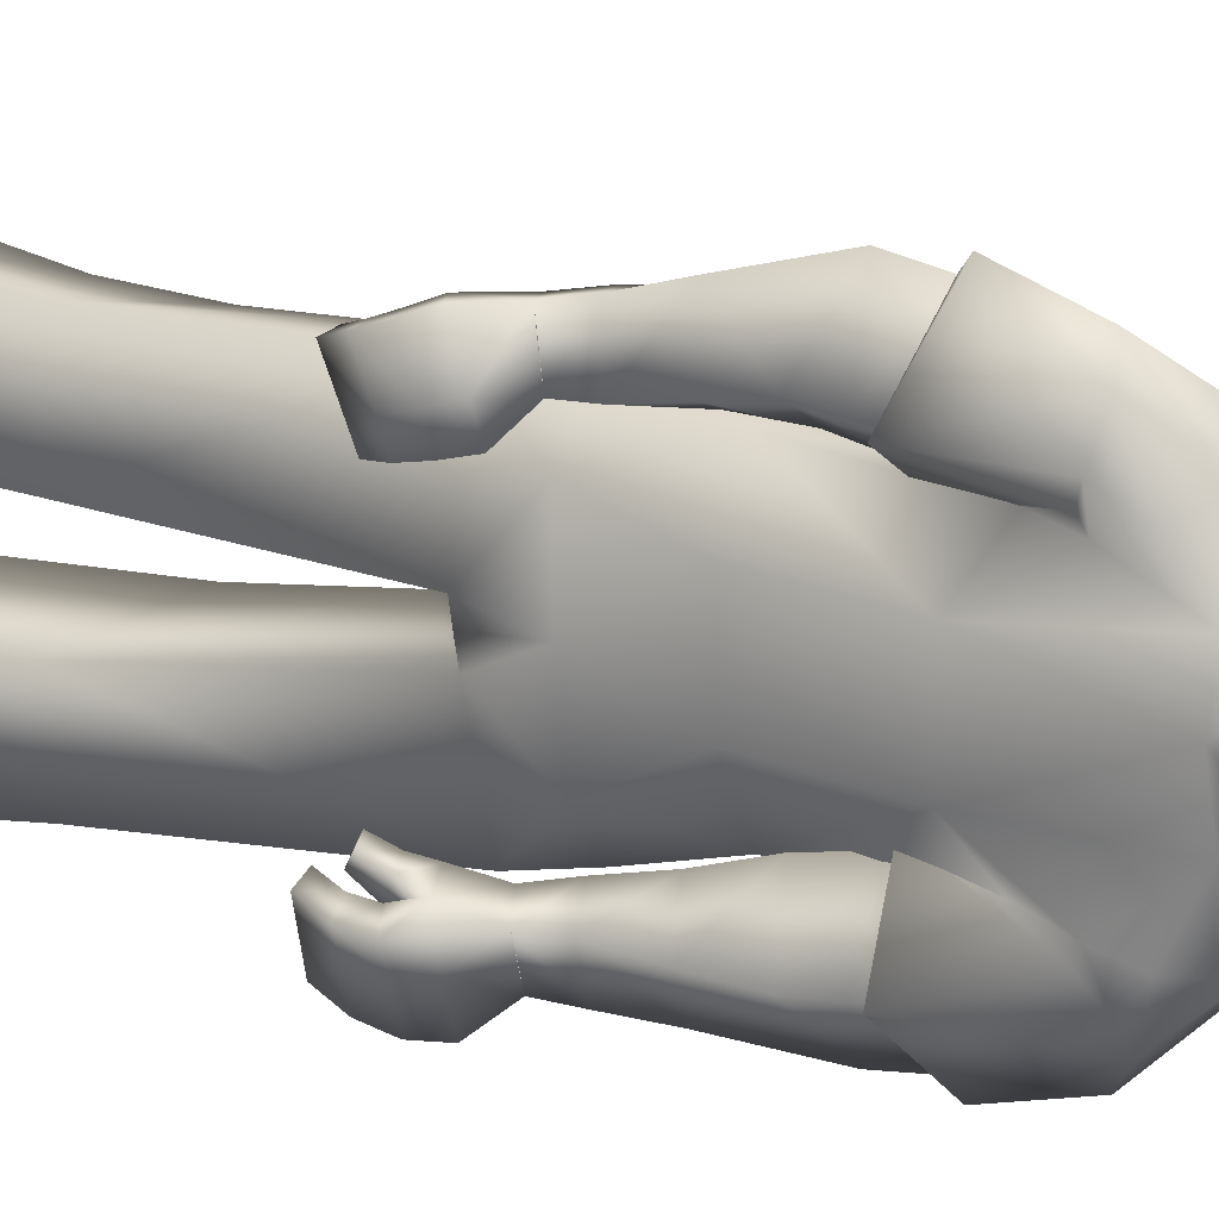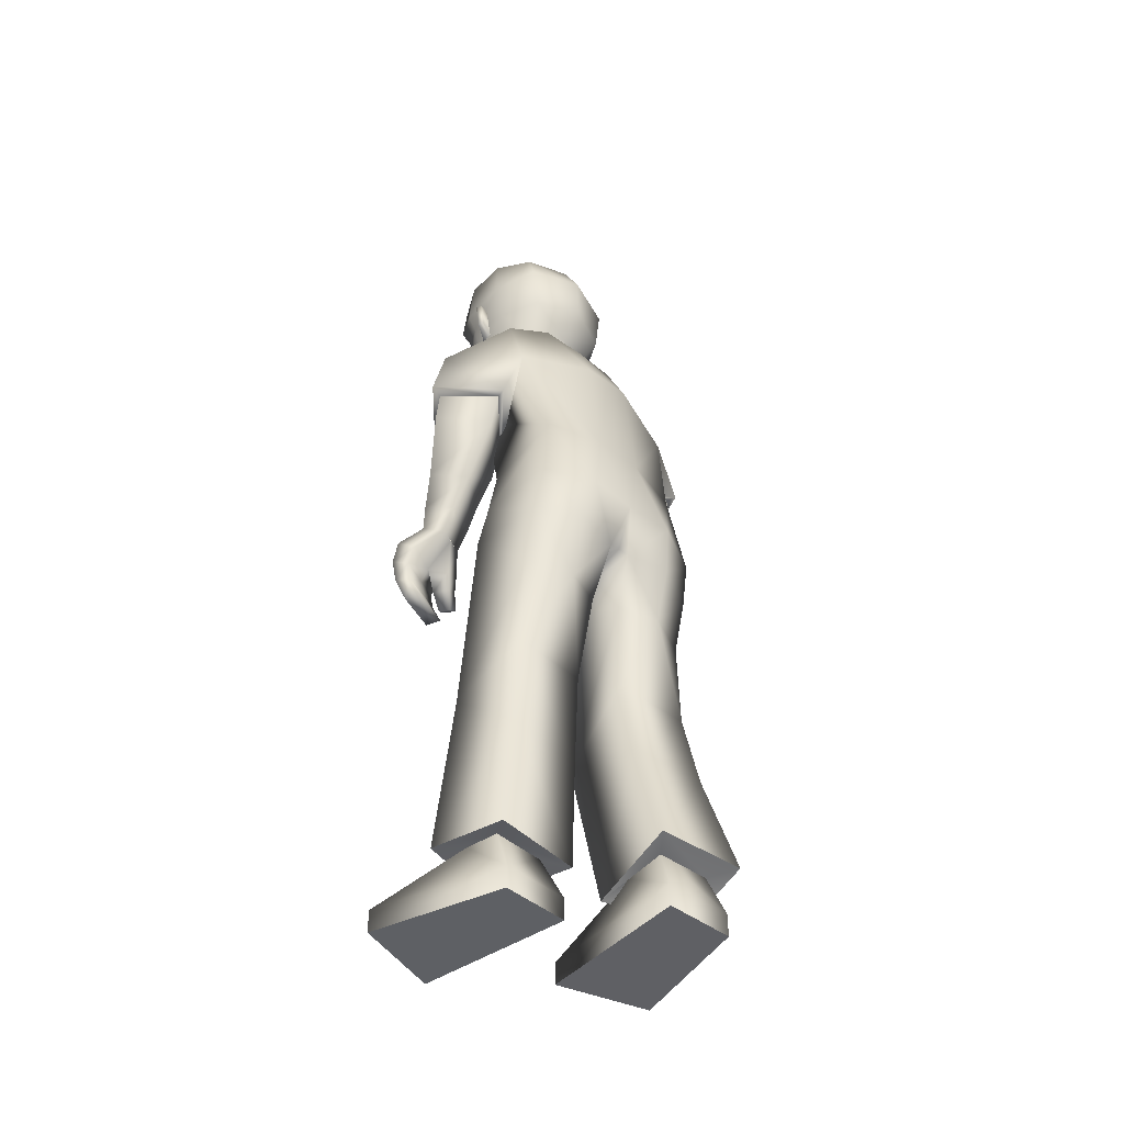
<metadata>
{"format":"obj","ext":"obj","renderer":"f3d","projection":"perspective","resolution":1024,"background":"white","views":[{"elev":17.7,"azim":116.9,"up":"+Z"},{"elev":-42.8,"azim":-134.4,"up":"+Y"}]}
</metadata>
<code>
o Zombie
v 0.04868 1.386 0.1715
v -0.07636 0.7585 0.156
v 0.185 1.326 0.149
v 0.07282 0.7591 0.1693
v 0.09371 0.9915 0.1507
v 0.1357 1.209 0.1359
v -0.05594 1.03 0.1454
v -0.009631 1.252 0.1815
v 0.1274 0.7689 0.01007
v 0.03843 1.435 0.08527
v -0.09252 0.769 -0.00873
v 0.1776 1.371 0.08246
v 0.1354 0.9842 0.06459
v 0.193 1.174 0.06807
v -0.07903 1.037 0.03751
v -0.04738 1.276 0.04264
v -0.08619 0.8471 0.1596
v 0.06424 0.8472 0.1683
v 0.1265 0.852 0.1072
v -0.1275 0.854 0.06517
v 0.1387 0.03858 0.03541
v 0.08617 0.03723 0.2019
v -0.1545 0.03959 0.1301
v -0.1503 0.04102 0.002061
v 0.08955 0.3945 0.02276
v 0.05155 0.3907 0.1636
v -0.1058 0.3286 0.1411
v -0.09399 0.3297 -0.003851
v -0.03181 0.1192 0.03426
v -0.1212 0.1191 0.1215
v -0.05968 0.1184 0.1306
v -0.1157 0.1202 0.02193
v -0.02825 0.09219 0.1748
v -0.1532 0.1311 -0.01192
v 0.01017 0.08662 0.01252
v -0.1686 0.1304 0.1538
v 0.1382 -0.00276 0.03494
v 0.08573 -0.004119 0.2015
v -0.155 -0.001758 0.1297
v -0.1507 -0.000324 0.001583
v 0.1705 0.6896 0.1985
v 0.1616 0.7177 0.1113
v 0.1334 0.7214 0.1164
v 0.1421 0.6938 0.2018
v 0.1219 1.091 0.2985
v 0.02324 1.077 0.2531
v 0.07626 1.035 0.1527
v 0.1731 1.049 0.2012
v 0.1568 0.745 0.1398
v 0.1172 0.7974 0.1729
v 0.1549 0.7522 0.1208
v 0.114 0.8067 0.1422
v 0.2885 1.682 0.09151
v 0.2604 1.435 0.05448
v 0.1129 1.508 0.06997
v 0.1914 1.431 0.06414
v 0.2837 1.515 0.09803
v 0.2947 1.632 0.1034
v 0.07111 1.563 0.0872
v 0.1117 1.462 0.06679
v 0.2358 1.59 0.1273
v 0.1674 1.477 0.09095
v 0.2201 1.464 0.09198
v 0.2174 1.531 0.1119
v 0.2829 1.601 0.1028
v 0.3034 1.599 0.02413
v 0.3128 1.53 0.03427
v 0.02513 1.159 0.239
v 0.1794 1.122 0.1877
v 0.1284 1.156 0.2874
v 0.08033 1.122 0.131
v 0.008024 1.163 0.2479
v 0.1981 1.124 0.1845
v 0.1328 1.17 0.3059
v 0.08122 1.118 0.1192
v 0.1965 0.8054 0.2412
v 0.1506 0.8165 0.1367
v 0.1607 0.7897 0.2401
v 0.1872 0.8323 0.1369
v 0.1106 0.8399 0.2354
v 0.1574 0.8626 0.1727
v 0.1144 0.8494 0.1691
v 0.1536 0.8526 0.2407
v 0.1127 0.8442 0.203
v 0.13 0.7475 0.1222
v 0.1647 0.7078 0.142
v 0.1364 0.7117 0.1462
v 0.1551 0.8024 0.1827
v 0.1907 0.8221 0.1759
v 0.1321 0.7399 0.1424
v 0.156 0.8574 0.2069
v 0.2033 0.7681 0.2275
v 0.1935 0.7286 0.2129
v 0.1606 0.785 0.1303
v 0.1538 0.7544 0.1237
v 0.1649 0.7268 0.215
v 0.1706 0.7581 0.2276
v 0.1878 0.7573 0.1204
v 0.1954 0.7959 0.129
v 0.1655 0.7733 0.1712
v 0.1565 0.7439 0.1592
v 0.1985 0.7859 0.1653
v 0.1878 0.7465 0.1536
v 0.09234 0.8882 0.2419
v 0.1487 0.9012 0.2494
v 0.1575 0.9084 0.1741
v 0.1017 0.8955 0.1667
v 0.06568 0.9552 0.2431
v 0.1659 0.9806 0.1878
v 0.136 0.9692 0.2674
v 0.09052 0.9659 0.161
v 0.1224 0.7771 0.133
v 0.1851 1.272 0.177
v 0.1426 1.278 0.2698
v 0.125 0.7684 0.1582
v 0.1529 0.7842 0.1289
v 0.156 0.7725 0.161
v 0.2681 1.441 0.05471
v 0.1775 1.544 0.1496
v 0.1881 1.543 0.1552
v 0.1812 1.599 0.1548
v 0.1918 1.598 0.1604
v 0.2298 1.519 0.117
v 0.2224 1.604 0.1188
v 0.146 1.557 0.1275
v -0.05862 0.4878 -0.000121
v -0.06883 0.4811 0.1429
v 0.1973 1.533 0.101
v -0.05771 0.6561 0.1494
v -0.06293 0.6593 -0.005405
v 0.2023 1.607 0.1079
v 0.2433 1.627 0.1402
v 0.152 1.642 0.1381
v 0.1687 1.738 0.1284
v 0.07415 1.66 0.1019
v 0.2953 1.636 0.1168
v 0.245 1.731 0.1302
v 0.09486 1.717 0.09622
v 0.2933 1.709 0.1094
v 0.06109 1.393 -0.171
v -0.05727 0.7815 -0.2079
v 0.2065 1.34 -0.1514
v 0.09102 0.7876 -0.2093
v 0.1056 1.002 -0.1555
v 0.1663 1.219 -0.1312
v -0.04483 1.038 -0.1609
v 0.01058 1.257 -0.1832
v -0.09028 0.7716 -0.02847
v 0.1749 1.359 0.004505
v 0.1277 0.7729 -0.01704
v 0.03081 1.426 0.001071
v -0.04622 1.277 -0.003749
v -0.07725 1.038 -0.008677
v 0.195 1.175 0.002179
v 0.138 0.9855 -0.001339
v 0.1331 0.7811 -0.04673
v 0.04392 1.438 -0.08222
v -0.08809 0.772 -0.04685
v 0.1827 1.373 -0.0724
v 0.1405 0.9884 -0.06706
v 0.1971 1.176 -0.06372
v -0.07542 1.04 -0.05486
v -0.04434 1.277 -0.05026
v -0.06573 0.8745 -0.2017
v 0.08424 0.8747 -0.1937
v -0.1178 0.8608 -0.02341
v 0.1422 0.8609 -0.008672
v 0.1396 0.8699 -0.1257
v -0.1175 0.8674 -0.1124
v 0.287 0.04049 -0.1151
v 0.2346 0.04059 -0.2817
v -0.006127 0.04383 -0.21
v -0.00194 0.04435 -0.08188
v 0.1456 0.4218 -0.08599
v 0.109 0.4205 -0.2273
v -0.02205 0.316 -0.2098
v -0.01061 0.3131 -0.06484
v 0.117 0.1221 -0.1135
v 0.02763 0.1231 -0.2008
v 0.08917 0.1221 -0.2098
v 0.03311 0.1235 -0.1012
v 0.1239 0.1165 -0.2544
v -0.006235 0.1058 -0.06747
v 0.1628 0.1146 -0.09209
v -0.02132 0.1089 -0.2332
v 0.2863 -0.000853 -0.1149
v 0.2339 -0.000751 -0.2815
v -0.00681 0.00249 -0.2098
v -0.002622 0.003007 -0.08169
v 0.2234 0.7038 -0.2634
v 0.2607 0.7135 -0.1798
v 0.234 0.7153 -0.1691
v 0.1973 0.7057 -0.251
v 0.1375 1.099 -0.2884
v 0.05862 1.077 -0.216
v 0.1456 1.045 -0.1335
v 0.2221 1.071 -0.2075
v 0.2471 0.7494 -0.1627
v 0.193 0.798 -0.1901
v 0.2516 0.7596 -0.1457
v 0.2039 0.8052 -0.1614
v 0.2935 1.683 -0.06842
v 0.301 1.692 0.01193
v 0.2818 1.424 0.009536
v 0.08488 1.519 0.004126
v 0.2632 1.436 -0.03654
v 0.1161 1.508 -0.06014
v 0.195 1.433 -0.05153
v 0.3479 1.534 0.01236
v 0.3202 1.626 0.0121
v 0.2892 1.517 -0.07744
v 0.3005 1.633 -0.08055
v 0.04141 1.572 0.002898
v 0.07639 1.564 -0.07946
v 0.1009 1.467 0.004019
v 0.1156 1.464 -0.0581
v 0.2081 1.427 0.006721
v 0.2432 1.592 -0.1087
v 0.1726 1.478 -0.07827
v 0.2254 1.465 -0.07612
v 0.2886 1.435 0.009826
v 0.224 1.532 -0.09525
v 0.2887 1.602 -0.08112
v 0.3171 1.607 0.01187
v 0.3042 1.6 -0.001324
v 0.3142 1.531 -0.01177
v 0.3157 1.521 0.01125
v 0.05481 1.159 -0.2034
v 0.2207 1.142 -0.1995
v 0.1391 1.166 -0.28
v 0.1432 1.133 -0.1162
v 0.0363 1.16 -0.2075
v 0.2406 1.147 -0.2009
v 0.1392 1.179 -0.2996
v 0.1497 1.129 -0.104
v 0.2257 0.8276 -0.2872
v 0.2393 0.8151 -0.1733
v 0.1952 0.8087 -0.2716
v 0.2714 0.8328 -0.1893
v 0.1574 0.8491 -0.2353
v 0.2256 0.8702 -0.194
v 0.1879 0.854 -0.175
v 0.1948 0.8647 -0.2557
v 0.1726 0.8512 -0.2058
v 0.2282 0.7546 -0.1373
v 0.2476 0.7101 -0.2092
v 0.2212 0.712 -0.1977
v 0.2215 0.8069 -0.2159
v 0.2544 0.8307 -0.226
v 0.2234 0.7437 -0.1554
v 0.2104 0.8674 -0.2252
v 0.2379 0.7892 -0.2871
v 0.2363 0.7468 -0.2786
v 0.251 0.7828 -0.1805
v 0.2481 0.751 -0.1783
v 0.2106 0.7427 -0.2663
v 0.2095 0.7763 -0.2729
v 0.2791 0.7563 -0.1919
v 0.2817 0.7964 -0.1946
v 0.2341 0.7798 -0.2198
v 0.2322 0.7478 -0.2116
v 0.2658 0.794 -0.2287
v 0.262 0.7523 -0.2221
v 0.1369 0.8948 -0.2337
v 0.1863 0.9113 -0.2604
v 0.2211 0.9179 -0.1927
v 0.1721 0.9015 -0.1663
v 0.1081 0.9598 -0.2246
v 0.2194 0.9906 -0.2029
v 0.1662 0.9792 -0.2699
v 0.1581 0.9704 -0.1542
v 0.2155 0.7798 -0.1535
v 0.195 1.311 -0.1949
v 0.1436 1.29 -0.269
v 0.2083 0.7694 -0.176
v 0.2447 0.7887 -0.16
v 0.2363 0.7735 -0.1885
v 0.271 1.442 -0.03619
v 0.1865 1.546 -0.1352
v 0.1974 1.545 -0.1402
v 0.1906 1.601 -0.1394
v 0.2015 1.6 -0.1444
v 0.2366 1.521 -0.0997
v 0.2294 1.606 -0.1008
v 0.1537 1.559 -0.115
v -0.01446 0.4933 -0.06002
v -0.02213 0.4938 -0.2032
v 0.2032 1.535 -0.08563
v -0.03109 0.6697 -0.2007
v -0.04212 0.665 -0.04936
v 0.2086 1.608 -0.0912
v 0.2515 1.629 -0.1206
v 0.1603 1.644 -0.124
v 0.1763 1.739 -0.1121
v 0.1746 1.761 0.008381
v 0.08032 1.661 -0.09268
v 0.04234 1.665 0.003549
v 0.3019 1.637 -0.09385
v 0.2526 1.733 -0.1091
v 0.1006 1.718 -0.08491
v 0.08211 1.739 0.005299
v 0.2508 1.754 0.01075
v 0.3058 1.724 0.01229
v 0.2995 1.711 -0.08559
v 0.1769 1.101 0.1942
v 0.07838 1.103 0.1374
v 0.2179 1.125 -0.2049
v 0.1407 1.116 -0.122
v 0.3145 1.517 0.01119
v 0.313 1.53 -0.01511
v 0.3115 1.53 0.03716
v 0.1189 1.371 0.1738
v 0.185 1.278 0.1355
v 0.1643 1.283 0.2283
v 0.1725 1.262 0.1503
v 0.1316 1.38 -0.1734
v 0.2127 1.291 -0.1338
v 0.1646 1.312 -0.2328
v 0.1989 1.28 -0.1605
v 0.1284 1.156 0.2874
v 0.02513 1.159 0.239
v 0.08033 1.122 0.131
v 0.1794 1.122 0.1877
v 0.1391 1.166 -0.28
v 0.05481 1.159 -0.2034
v 0.1432 1.133 -0.1162
v 0.2207 1.142 -0.1995
v -0.05968 0.1184 0.1306
v -0.1212 0.1191 0.1215
v -0.1157 0.1202 0.02193
v -0.03181 0.1192 0.03426
v 0.01017 0.08662 0.01252
v -0.02825 0.09219 0.1748
v -0.1686 0.1304 0.1538
v -0.1532 0.1311 -0.01192
v 0.08917 0.1221 -0.2098
v 0.02763 0.1231 -0.2008
v 0.03311 0.1235 -0.1012
v 0.117 0.1221 -0.1135
v 0.1628 0.1146 -0.09209
v 0.1239 0.1165 -0.2544
v -0.02132 0.1089 -0.2332
v -0.006235 0.1058 -0.06747
v 0.1382 -0.00276 0.03494
v 0.08573 -0.004119 0.2015
v -0.155 -0.001758 0.1297
v -0.1507 -0.000324 0.001583
v 0.2863 -0.000853 -0.1149
v 0.2339 -0.000751 -0.2815
v -0.00681 0.00249 -0.2098
v -0.002622 0.003007 -0.08169
v 0.2921 1.462 0.01011
v 0.3065 1.506 0.01086
v 0.2798 1.497 0.0872
v 0.2847 1.498 -0.06712
v 0.3101 1.503 0.01096
v 0.3029 1.48 0.01058
v 0.2789 1.496 -0.06732
v 0.274 1.495 0.08701
v 0.2787 1.499 0.009934
v -0.1141 0.7635 0.07082
v -0.1019 0.7759 -0.1275
v -0.09223 0.6575 0.06701
v -0.06715 0.6637 -0.1207
f 146 144 165
f 15 7 8
f 20 17 7
f 331 328 22
f 16 8 1
f 14 13 155
f 13 19 167
f 14 154 149
f 7 5 6
f 12 312 3
f 313 14 12
f 5 18 19
f 5 13 14
f 151 152 16
f 148 150 9
f 166 20 15
f 152 153 15
f 166 148 11
f 4 9 19
f 9 150 167
f 11 361 20
f 2 4 18
f 24 21 37
f 330 24 23
f 331 21 24
f 328 329 23
f 2 129 4
f 130 9 25
f 11 130 363
f 4 26 25
f 33 334 30
f 332 29 32
f 34 32 30
f 332 33 31
f 26 333 35
f 27 28 335
f 28 25 35
f 27 36 333
f 346 347 344
f 23 39 38
f 23 24 40
f 21 22 38
f 86 87 43
f 95 98 42
f 103 86 42
f 101 87 44
f 308 231 325
f 306 46 321
f 323 305 306
f 321 46 45
f 104 107 82
f 105 83 81
f 107 106 81
f 104 80 83
f 210 203 53
f 61 132 133
f 60 62 55
f 215 60 55
f 217 204 54
f 149 217 56
f 10 60 215
f 12 56 60
f 55 62 125
f 205 55 59
f 204 221 118
f 67 209 224
f 57 65 61
f 131 128 119
f 54 118 63
f 62 63 123
f 56 54 63
f 56 63 62
f 53 139 136
f 224 210 66
f 65 136 132
f 66 311 67
f 66 210 58
f 227 209 67
f 74 72 68
f 73 69 322
f 73 74 70
f 72 75 322
f 6 75 72
f 314 74 73
f 315 73 75
f 114 8 72
f 80 84 88
f 81 91 89
f 82 52 50
f 84 50 88
f 81 79 77
f 78 76 83
f 78 97 92
f 83 76 89
f 112 85 90
f 95 43 87
f 103 93 41
f 44 87 86
f 49 90 85
f 77 52 82
f 116 117 49
f 115 90 49
f 112 116 51
f 89 76 92
f 102 92 93
f 77 94 100
f 94 95 101
f 96 44 41
f 97 96 93
f 88 100 97
f 100 101 96
f 89 102 99
f 102 103 98
f 77 79 99
f 94 99 98
f 108 104 105
f 111 109 106
f 110 105 106
f 108 111 107
f 47 111 108
f 48 45 110
f 47 48 109
f 46 108 110
f 8 114 1
f 313 315 6
f 3 312 314
f 52 77 116
f 50 115 117
f 77 88 117
f 52 112 115
f 62 60 56
f 118 221 357
f 354 123 63
f 119 120 122
f 131 121 122
f 128 64 120
f 124 122 120
f 123 61 125
f 364 287 286
f 129 127 26
f 130 11 9
f 287 364 289
f 127 27 26
f 25 28 126
f 53 203 303
f 295 134 137
f 138 134 295
f 133 132 137
f 132 136 139
f 59 135 297
f 59 125 133
f 133 134 138
f 297 135 138
f 302 137 139
f 58 136 65
f 162 163 147
f 169 162 146
f 171 336 339
f 163 157 140
f 155 160 161
f 167 168 160
f 161 159 149
f 146 147 145
f 316 157 159
f 159 317 142
f 168 165 144
f 144 145 161
f 163 152 151
f 148 158 156
f 166 153 162
f 162 153 152
f 158 148 166
f 143 165 168
f 156 168 167
f 158 169 362
f 141 164 165
f 186 170 173
f 338 337 172
f 339 338 173
f 172 337 336
f 141 143 289
f 174 156 290
f 158 364 290
f 143 156 174
f 179 342 182
f 340 183 181
f 183 342 179
f 180 182 340
f 175 174 184
f 343 177 176
f 184 174 177
f 176 175 341
f 348 351 350
f 172 171 187
f 189 173 172
f 187 171 170
f 192 247 246
f 191 258 255
f 263 258 191
f 261 256 193
f 307 194 324
f 327 231 308
f 325 324 194
f 242 267 264
f 265 266 241
f 241 266 267
f 264 265 243
f 210 212 202
f 218 285 293
f 216 207 219
f 207 216 215
f 217 208 206
f 149 159 208
f 157 151 215
f 159 157 216
f 285 219 207
f 214 207 205
f 204 206 278
f 224 209 226
f 211 283 218
f 279 288 291
f 206 220 278
f 283 220 219
f 208 220 206
f 208 219 220
f 202 212 298
f 224 225 210
f 223 218 292
f 225 226 310
f 212 210 225
f 227 226 209
f 228 232 234
f 233 235 326
f 230 234 233
f 326 235 232
f 235 145 147
f 233 318 273
f 235 319 145
f 232 147 274
f 248 244 240
f 249 251 241
f 242 244 199
f 244 248 199
f 237 239 241
f 238 240 243
f 252 257 238
f 243 251 249
f 272 275 250
f 255 261 247
f 190 253 263
f 193 190 246
f 198 200 245
f 237 242 201
f 198 277 276
f 275 277 198
f 200 276 272
f 252 236 249
f 253 252 262
f 237 248 260
f 254 260 261
f 190 193 256
f 253 256 257
f 248 238 257
f 260 257 256
f 249 239 259
f 262 259 258
f 259 239 237
f 258 259 254
f 268 270 265
f 266 269 271
f 270 269 266
f 267 271 268
f 196 195 268
f 270 194 197
f 269 197 196
f 195 194 270
f 147 140 274
f 317 145 319
f 318 316 142
f 276 237 201
f 199 248 277
f 277 248 237
f 201 199 275
f 219 208 216
f 357 221 278
f 220 355 278
f 282 280 279
f 291 284 282
f 280 222 288
f 284 222 280
f 283 285 218
f 127 126 28
f 289 143 175
f 290 156 158
f 287 176 177
f 287 175 176
f 174 286 177
f 303 203 202
f 299 294 295
f 300 301 295
f 299 292 293
f 304 298 292
f 214 213 297
f 293 285 214
f 293 296 300
f 300 296 297
f 304 299 302
f 212 223 298
f 306 305 48
f 305 45 48
f 306 47 46
f 308 196 197
f 307 197 194
f 308 195 196
f 310 211 223
f 309 310 226
f 309 227 67
f 311 66 65
f 305 323 320
f 72 8 6
f 1 114 314
f 313 3 113
f 140 316 318
f 273 142 317
f 354 311 57
f 356 310 309
f 357 356 354
f 355 356 357
f 358 353 360
f 352 360 359
f 360 352 358
f 360 353 359
f 364 362 141
f 363 129 2
f 169 164 362
f 164 141 362
f 361 2 17
f 17 20 361
f 364 286 290
f 130 126 363
f 126 127 363
f 129 363 127
f 363 361 11
f 364 158 362
f 7 17 18
f 146 165 164
f 15 8 16
f 20 7 15
f 331 22 21
f 16 1 10
f 14 155 154
f 13 167 155
f 14 149 12
f 7 6 8
f 312 10 1
f 10 312 12
f 14 313 6
f 313 12 3
f 5 19 13
f 5 14 6
f 151 16 10
f 148 9 11
f 166 15 153
f 152 15 16
f 166 11 20
f 4 19 18
f 9 167 19
f 2 18 17
f 24 37 40
f 330 23 329
f 331 24 330
f 328 23 22
f 130 25 126
f 4 25 9
f 33 30 31
f 332 32 34
f 34 30 334
f 332 31 29
f 26 35 25
f 27 335 36
f 28 35 335
f 27 333 26
f 346 344 345
f 23 38 22
f 23 40 39
f 21 38 37
f 86 43 42
f 95 42 43
f 103 42 98
f 101 44 96
f 308 325 195
f 306 321 71
f 323 306 71
f 321 45 320
f 104 82 80
f 105 81 106
f 107 81 82
f 104 83 105
f 210 53 58
f 61 133 125
f 215 55 205
f 217 54 56
f 149 56 12
f 10 215 151
f 12 60 10
f 55 125 59
f 205 59 213
f 204 118 54
f 67 224 66
f 57 61 123
f 131 119 121
f 62 123 125
f 53 136 58
f 65 132 61
f 66 58 65
f 74 68 70
f 73 322 75
f 73 70 69
f 72 322 68
f 74 314 114
f 314 73 113
f 73 315 113
f 315 75 6
f 114 72 74
f 80 88 78
f 81 89 79
f 82 50 84
f 81 77 82
f 78 83 80
f 78 92 76
f 83 89 91
f 112 90 115
f 95 87 101
f 103 41 86
f 44 86 41
f 49 85 51
f 116 49 51
f 115 49 117
f 112 51 85
f 89 92 102
f 102 93 103
f 77 100 88
f 94 101 100
f 96 41 93
f 97 93 92
f 88 97 78
f 100 96 97
f 89 99 79
f 102 98 99
f 77 99 94
f 94 98 95
f 108 105 110
f 111 106 107
f 110 106 109
f 108 107 104
f 47 108 46
f 48 110 109
f 47 109 111
f 46 110 45
f 3 314 113
f 52 116 112
f 50 117 88
f 77 117 116
f 52 115 50
f 118 357 354
f 123 354 57
f 354 63 118
f 119 122 121
f 131 122 124
f 128 120 119
f 124 120 64
f 129 26 4
f 53 303 139
f 295 137 302
f 138 295 301
f 133 137 134
f 132 139 137
f 59 297 213
f 59 133 135
f 133 138 135
f 297 138 301
f 302 139 303
f 162 147 146
f 169 146 164
f 171 339 170
f 163 140 147
f 155 161 154
f 167 160 155
f 161 149 154
f 146 145 144
f 157 316 140
f 316 159 142
f 317 161 145
f 161 317 159
f 168 144 160
f 144 161 160
f 163 151 157
f 148 156 150
f 166 162 169
f 162 152 163
f 158 166 169
f 143 168 156
f 156 167 150
f 141 165 143
f 186 173 189
f 338 172 173
f 339 173 170
f 172 336 171
f 174 290 286
f 143 174 175
f 179 182 180
f 340 181 178
f 183 179 181
f 180 340 178
f 175 184 341
f 343 176 185
f 184 177 343
f 176 341 185
f 348 350 349
f 172 187 188
f 189 172 188
f 187 170 186
f 192 246 191
f 191 255 192
f 263 191 246
f 261 193 247
f 307 324 327
f 327 308 307
f 325 194 195
f 242 264 240
f 265 241 243
f 241 267 242
f 264 243 240
f 210 202 203
f 218 293 292
f 207 215 205
f 217 206 204
f 149 208 217
f 157 215 216
f 159 216 208
f 285 207 214
f 214 205 213
f 204 278 221
f 224 226 225
f 211 218 223
f 279 291 281
f 283 219 285
f 202 298 304
f 223 292 298
f 212 225 223
f 228 234 230
f 233 326 229
f 230 233 229
f 326 232 228
f 235 147 232
f 318 234 274
f 234 318 233
f 319 233 273
f 233 319 235
f 232 274 234
f 248 240 238
f 249 241 239
f 242 199 201
f 237 241 242
f 238 243 236
f 252 238 236
f 243 249 236
f 272 250 245
f 255 247 192
f 190 263 246
f 193 246 247
f 198 245 250
f 198 276 200
f 275 198 250
f 200 272 245
f 252 249 262
f 253 262 263
f 237 260 254
f 254 261 255
f 190 256 253
f 253 257 252
f 248 257 260
f 260 256 261
f 249 259 262
f 262 258 263
f 259 237 254
f 258 254 255
f 268 265 264
f 266 271 267
f 270 266 265
f 267 268 264
f 196 268 271
f 270 197 269
f 269 196 271
f 195 270 268
f 318 142 273
f 276 201 272
f 199 277 275
f 277 237 276
f 201 275 272
f 357 278 355
f 355 283 211
f 283 355 220
f 282 279 281
f 291 282 281
f 280 288 279
f 284 280 282
f 127 28 27
f 289 175 287
f 287 177 286
f 303 202 304
f 299 295 302
f 300 295 294
f 299 293 294
f 304 292 299
f 214 297 296
f 293 214 296
f 293 300 294
f 300 297 301
f 304 302 303
f 306 48 47
f 308 197 307
f 310 223 225
f 309 226 227
f 309 67 311
f 311 65 57
f 305 320 45
f 1 314 312
f 313 113 315
f 140 318 274
f 273 317 319
f 309 311 356
f 356 311 354
f 211 310 355
f 355 310 356
f 364 141 289
f 363 2 361
f 7 18 5

</code>
